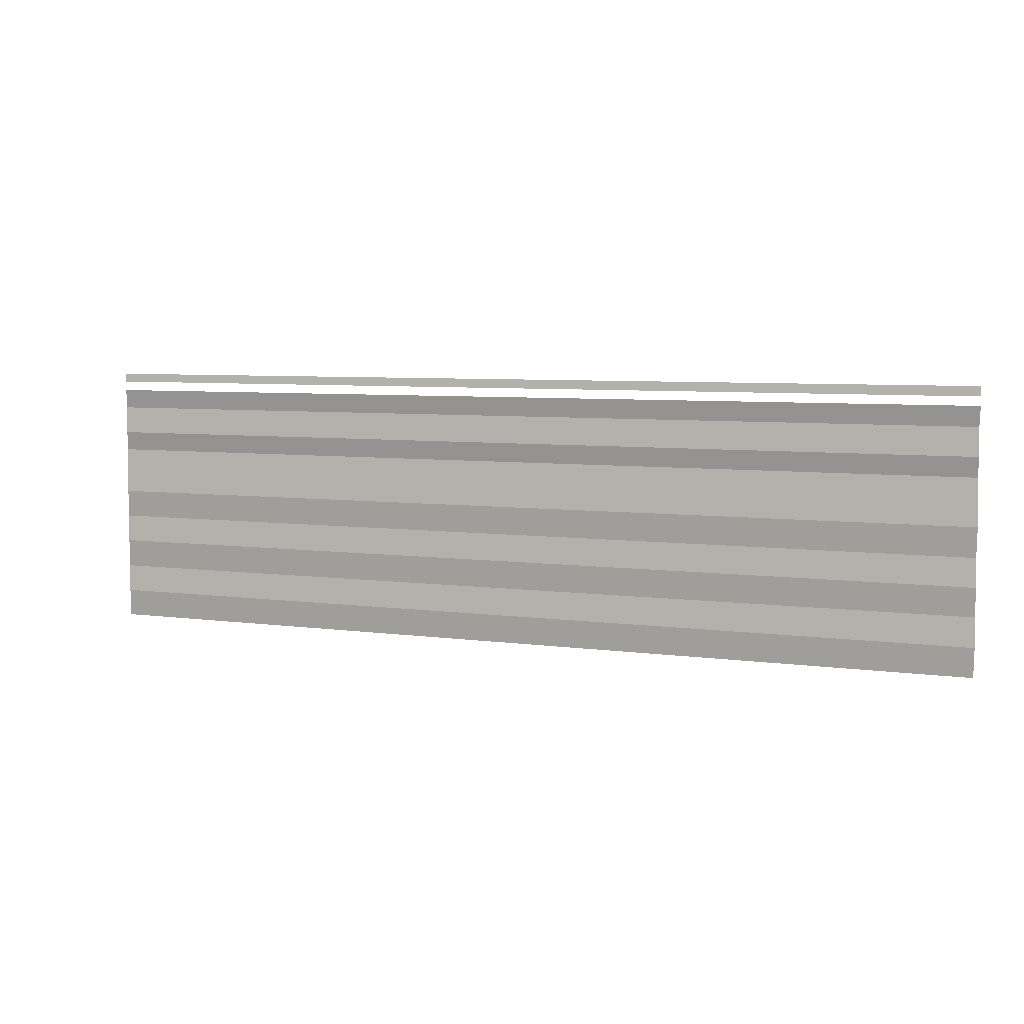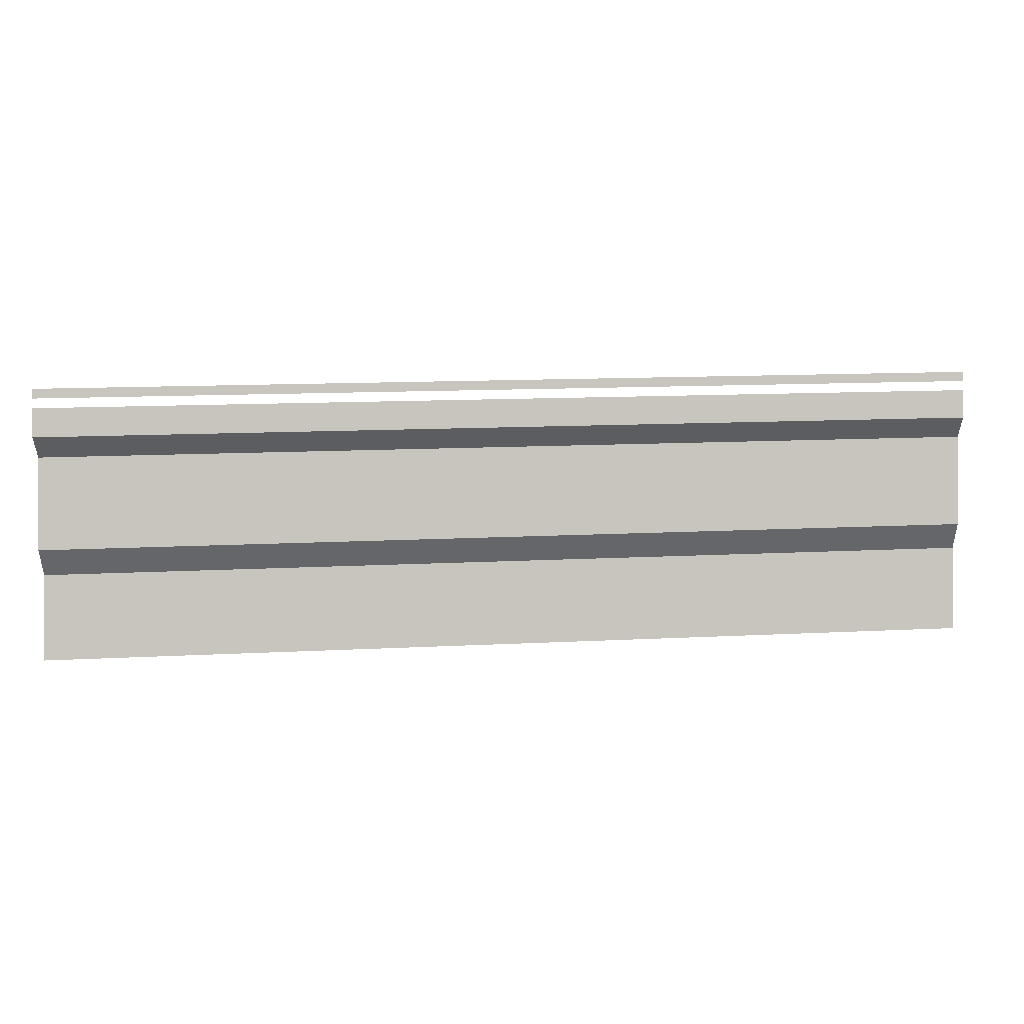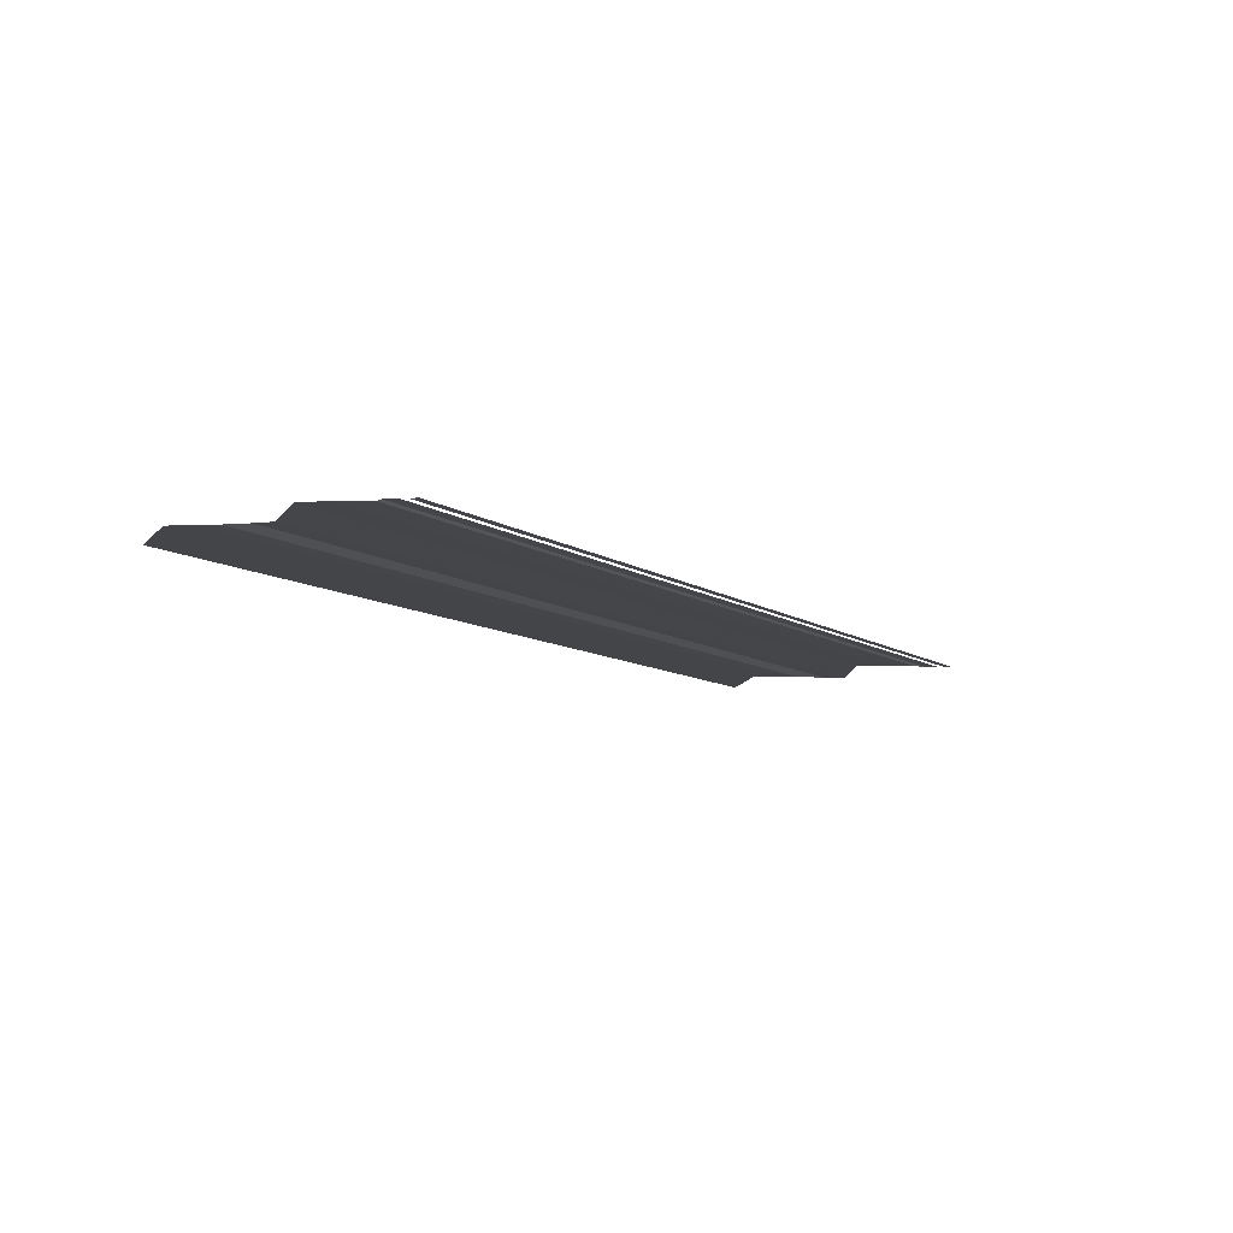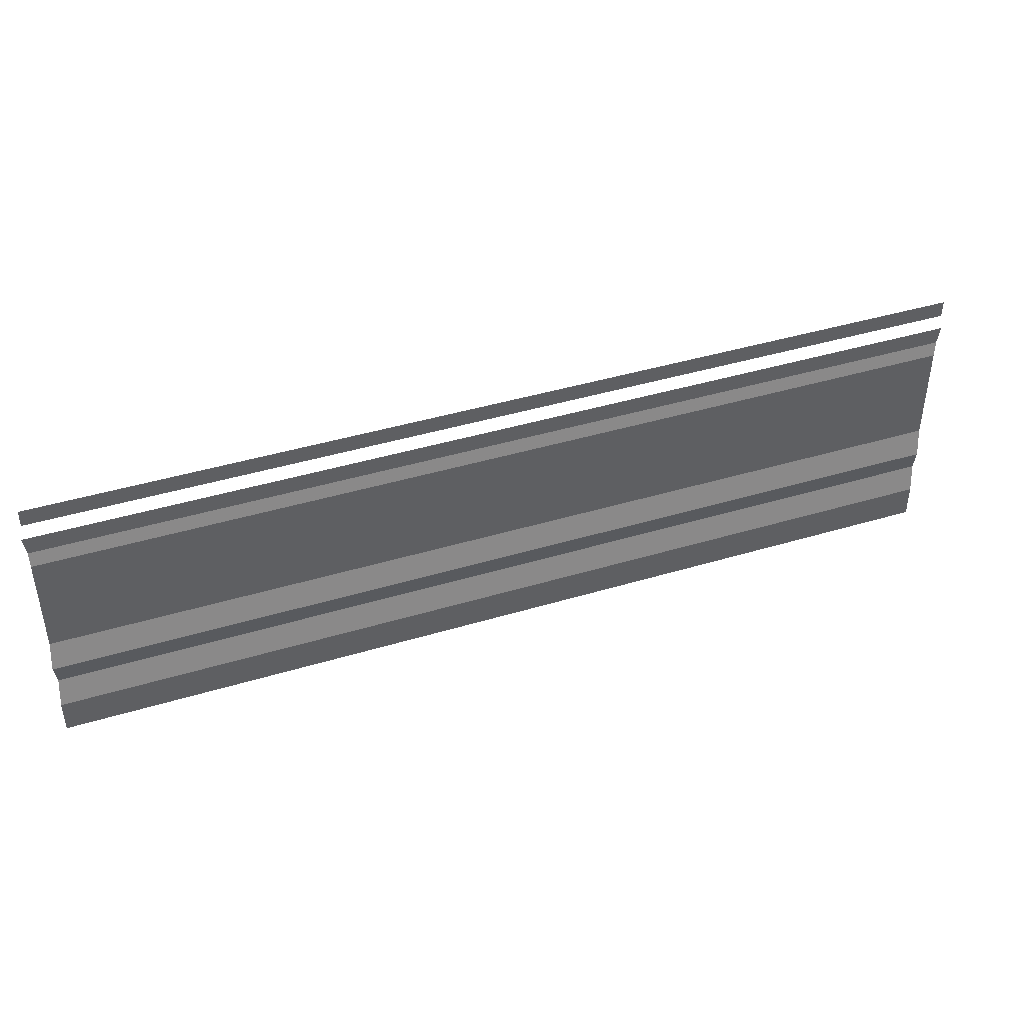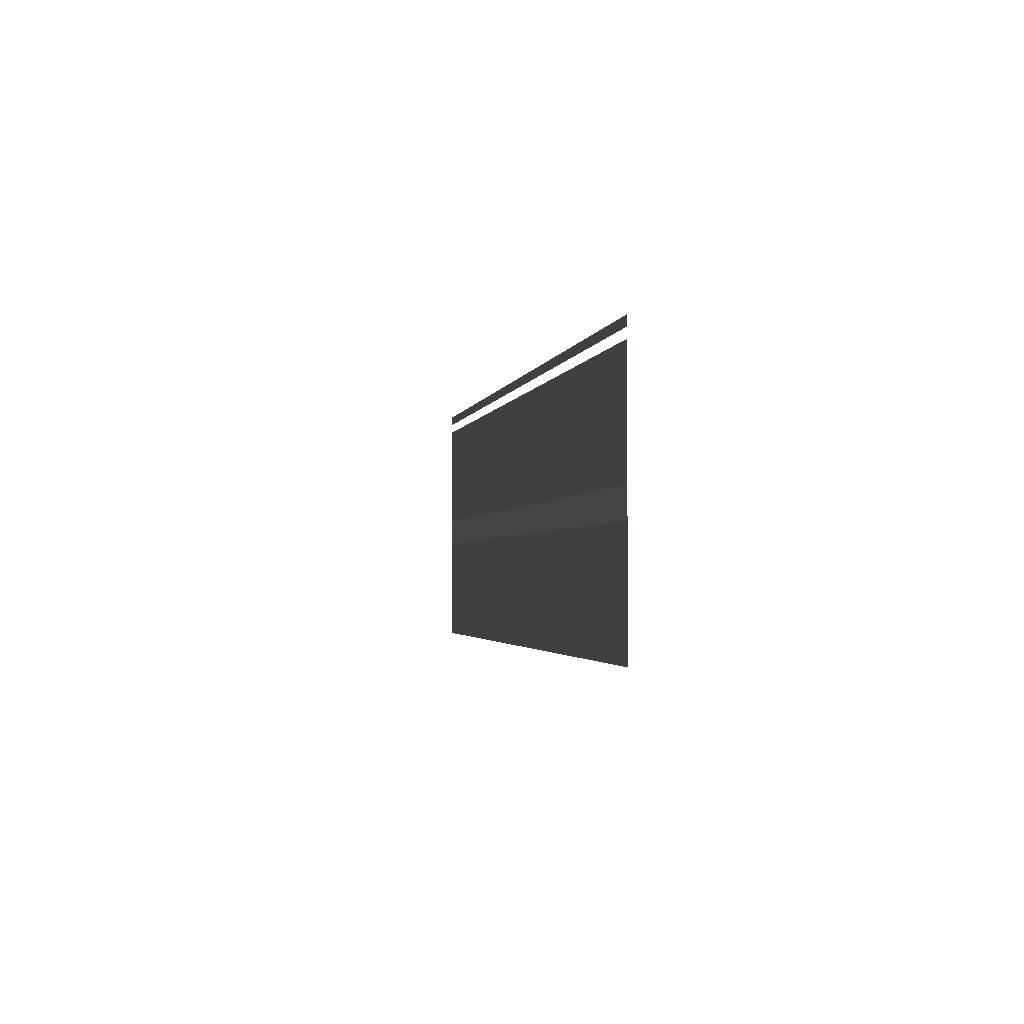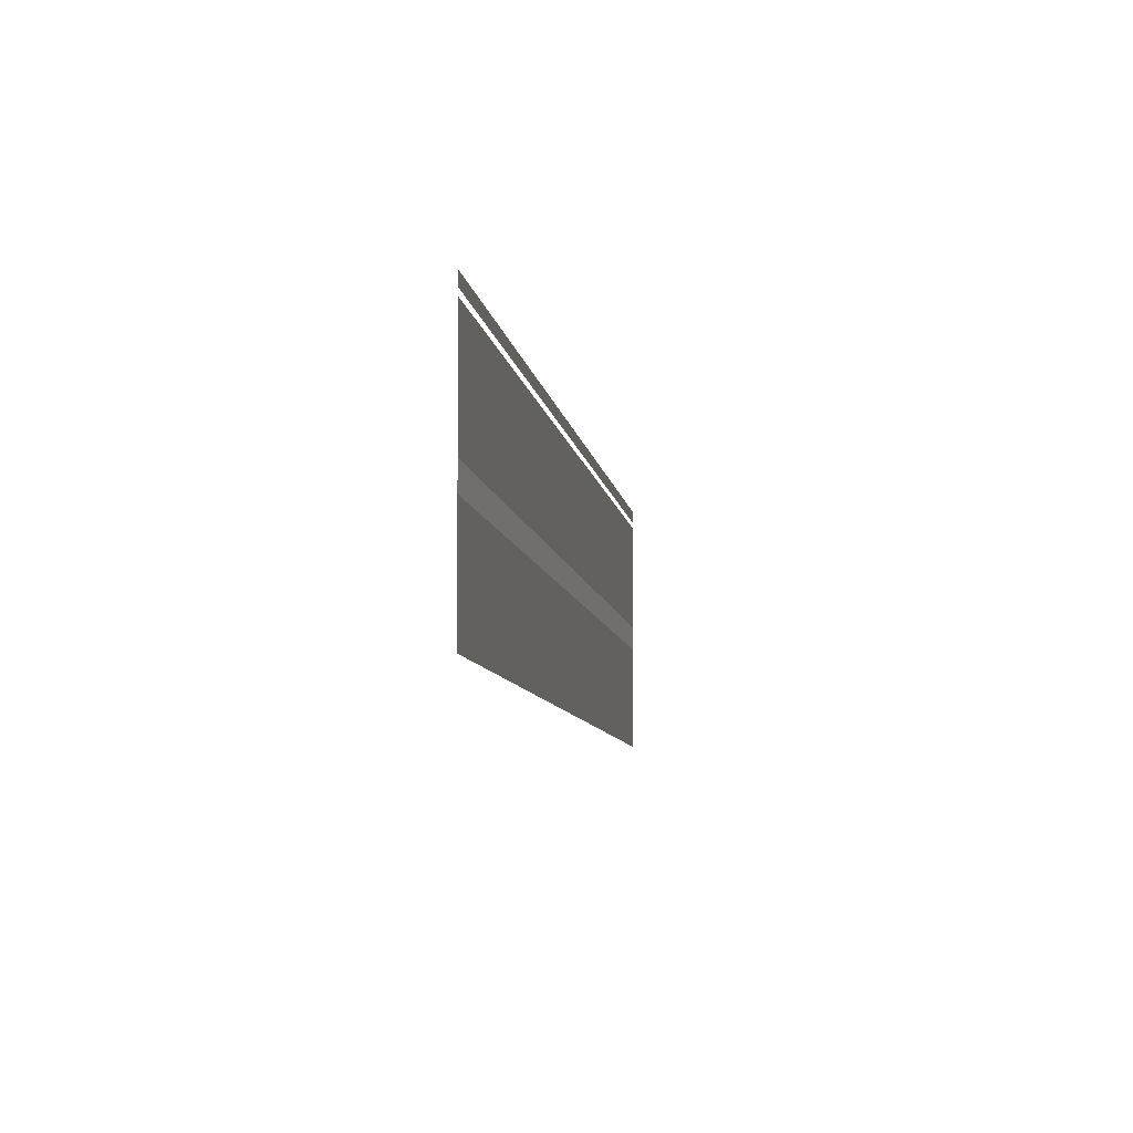
<metadata>
{"format":"obj","ext":"obj","renderer":"f3d","projection":"perspective","resolution":1024,"background":"white","views":[{"elev":6.1,"azim":23.1,"up":"+Z"},{"elev":11.9,"azim":-6.8,"up":"+Z"},{"elev":-10.1,"azim":-57.8,"up":"+Y"},{"elev":40.9,"azim":160.4,"up":"+Z"},{"elev":-2.1,"azim":-100.5,"up":"+Z"},{"elev":-8.9,"azim":-80.7,"up":"+Z"}]}
</metadata>
<code>
o 4466
v 2247 1884 19.07
v 2247 1884 19.07
v 2247 1884 19.07
v 2247 1884 19.07
v 2247 1884 19.07
v 2247 1884 19.07
v 2247 1884 19.07
v 2247 1884 19.07
v 2247 1884 19.07
v 2247 1884 19.07
v 2247 1884 19.07
v 2247 1884 19.07
v 2247 1884 19.07
v 2247 1884 19.07
v 2247 1884 19.07
v 2247 1884 19.07
v 2247 1884 19.07
v 2247 1884 19.07
v 2247 1884 19.07
v 2247 1884 19.07
v 2247 1884 19.07
v 2247 1884 19.07
v 2247 1884 19.07
v 2247 1884 19.07
v 2247 1884 19.07
v 2247 1884 19.07
v 2247 1884 19.07
v 2247 1884 19.07
v 2247 1884 19.07
v 2247 1884 19.07
v 2247 1884 19.07
v 2247 1884 19.07
v 2247 1884 19.07
v 2247 1884 19.07
v 2247 1884 19.07
v 2247 1884 19.07
v 2247 1884 19.07
v 2247 1884 19.07
v 2247 1884 19.07
v 2247 1884 19.07
v 2247 1884 19.07
v 2247 1884 19.07
v 2247 1884 19.07
v 2247 1884 19.07
v 2247 1884 19.07
v 2247 1884 19.07
v 2247 1884 19.07
v 2247 1884 19.07
v 2247 1884 19.07
v 2247 1884 19.07
v 2247 1884 19.07
v 2247 1884 19.07
v 2247 1884 19.07
v 2247 1884 19.07
v 2247 1884 19.07
v 2247 1884 19.07
v 2247 1884 19.07
v 2247 1884 19.07
v 2247 1884 19.07
v 2247 1884 19.07
v 2247 1884 19.07
v 2247 1884 19.07
v 2247 1884 19.07
v 2247 1884 19.07
v 2247 1884 19.07
v 2247 1884 19.07
v 2247 1884 19.07
v 2247 1884 19.07
v 2247 1884 19.07
v 2247 1884 19.07
v 2247 1884 19.07
v 2247 1884 19.07
v 2247 1884 19.07
v 2247 1884 19.07
v 2247 1884 19.07
v 2247 1884 19.07
v 2247 1884 19.07
v 2247 1884 19.07
v 2247 1884 19.07
v 2247 1884 19.07
v 2247 1884 19.07
v 2247 1884 19.07
v 2247 1884 19.07
v 2247 1884 19.07
v 2247 1884 19.07
v 2247 1884 19.07
v 2247 1884 19.07
v 2247 1884 19.07
v 2247 1884 19.07
v 2247 1884 19.07
v 2247 1884 19.07
v 2247 1884 19.07
v 2247 1884 19.07
v 2247 1884 19.07
v 2247 1884 19.07
v 2247 1884 19.07
v 2247 1884 19.07
v 2247 1884 19.07
v 2247 1884 19.07
v 2247 1884 19.07
v 2247 1884 19.07
v 2247 1884 19.07
v 2247 1884 19.07
v 2247 1884 19.07
v 2247 1884 19.07
v 2247 1884 19.07
v 2247 1884 19.07
v 2247 1884 19.07
v 2247 1884 19.07
v 2247 1884 19.07
v 2247 1884 19.07
v 2247 1884 19.07
v 2247 1884 19.07
v 2247 1884 19.07
v 2247 1884 19.07
v 2247 1884 19.07
v 2247 1884 19.07
v 2247 1884 19.07
v 2247 1884 19.07
v 2247 1884 19.07
f 1 2 3
f 3 4 5
f 6 7 8
f 8 9 10
f 11 12 13
f 13 14 15
f 16 17 18
f 18 19 20
f 21 22 23
f 23 24 25
f 26 27 28
f 28 29 30
f 31 32 33
f 33 34 35
f 36 37 38
f 38 39 40
f 41 42 43
f 43 44 45
f 46 47 48
f 48 49 50
f 51 52 53
f 53 54 55
f 56 57 58
f 58 59 60
f 61 62 63
f 63 64 65
f 66 67 68
f 68 69 70
f 71 72 73
f 73 74 75
f 76 77 78
f 78 79 80
f 81 82 83
f 83 84 85
f 86 87 88
f 88 89 90
f 91 92 93
f 93 94 95
f 96 97 98
f 98 99 100
f 101 102 103
f 103 104 105
f 106 107 108
f 108 109 110
f 111 112 113
f 113 114 115
f 116 117 118
f 118 119 120

</code>
